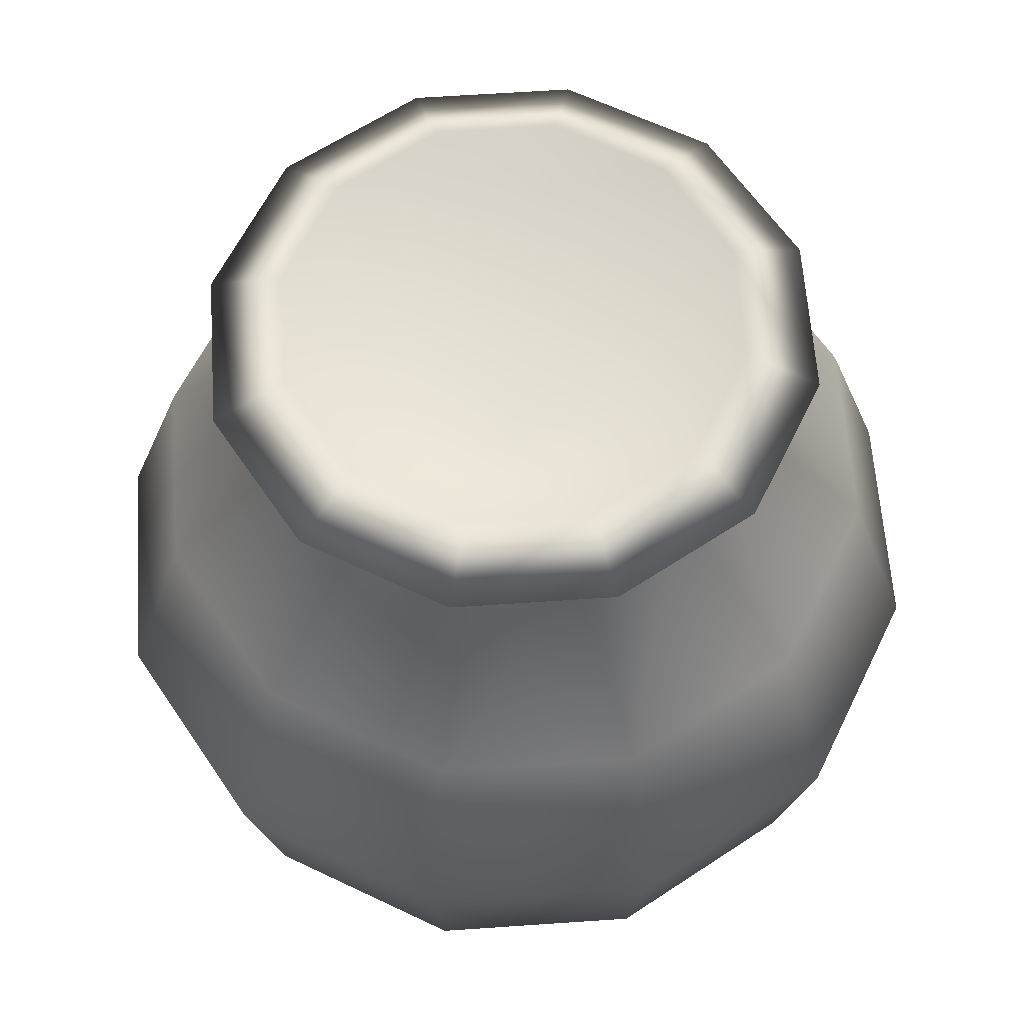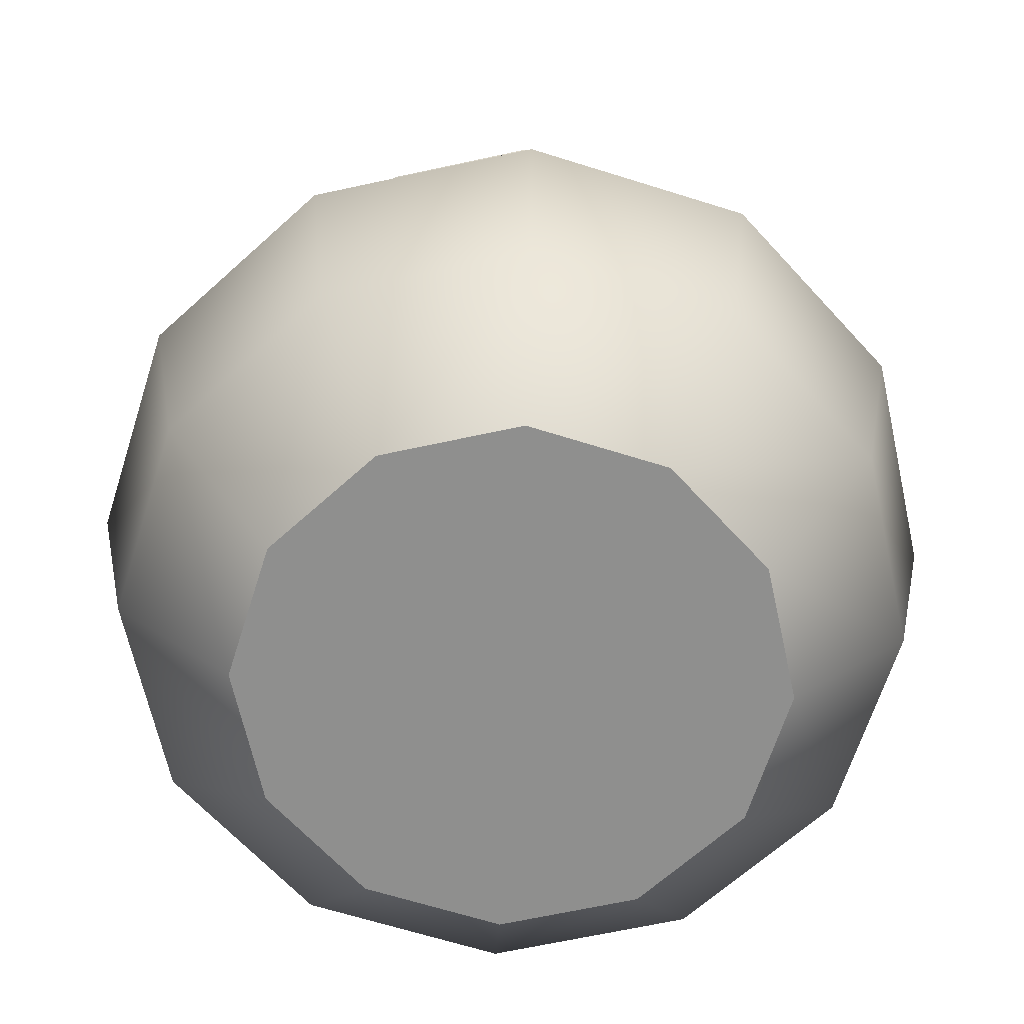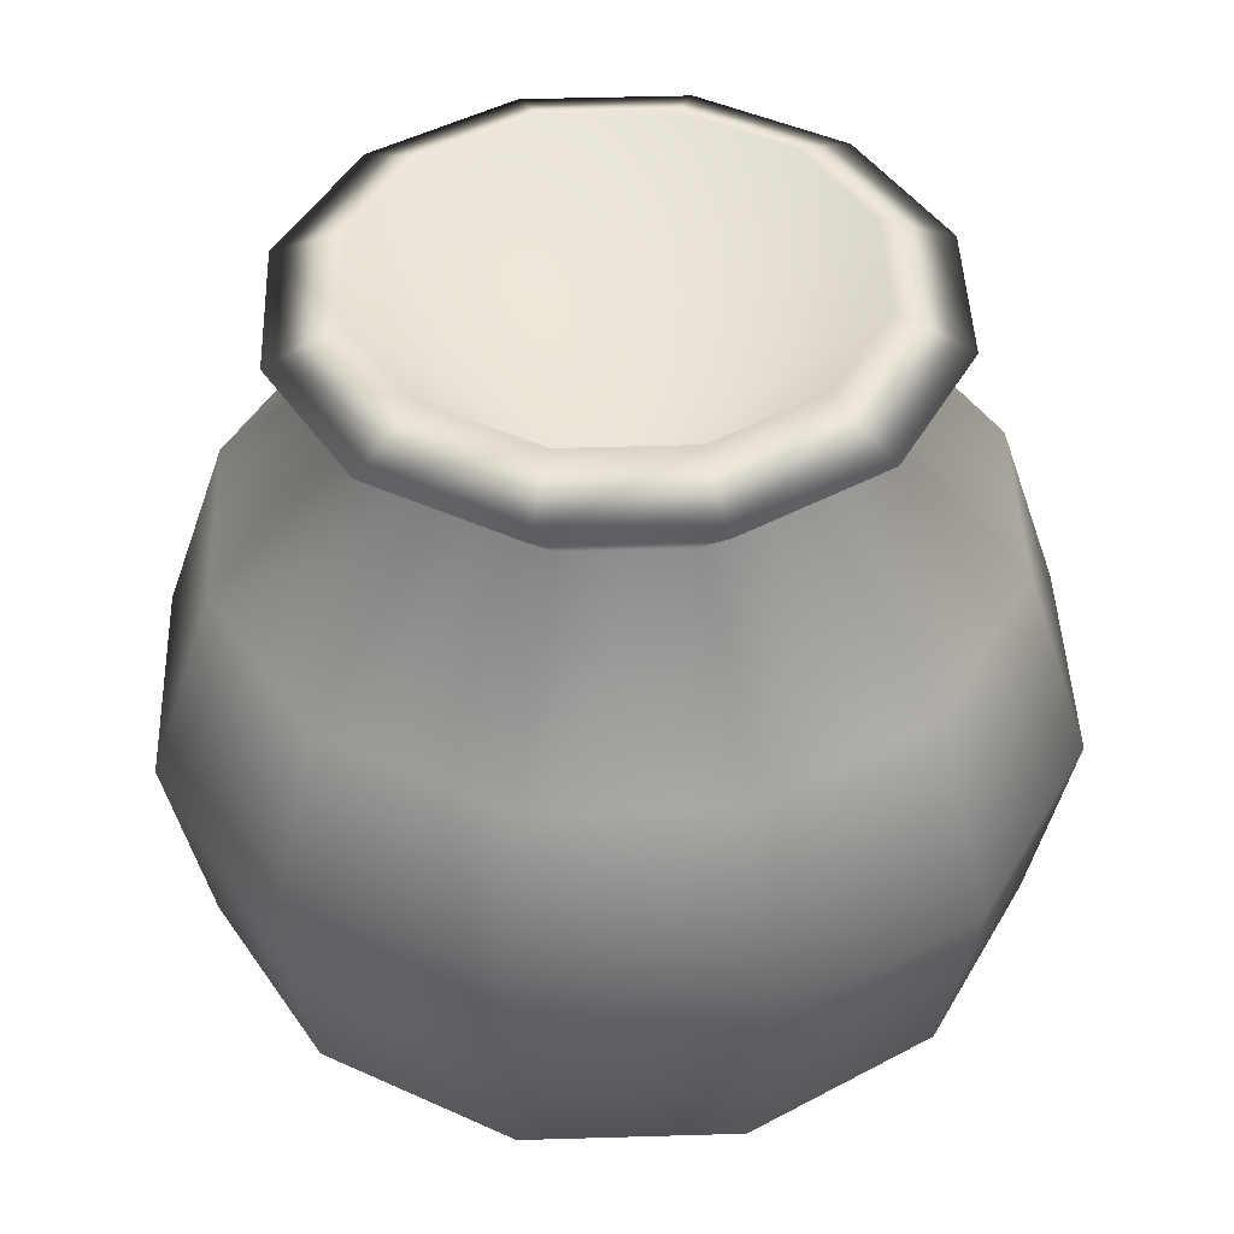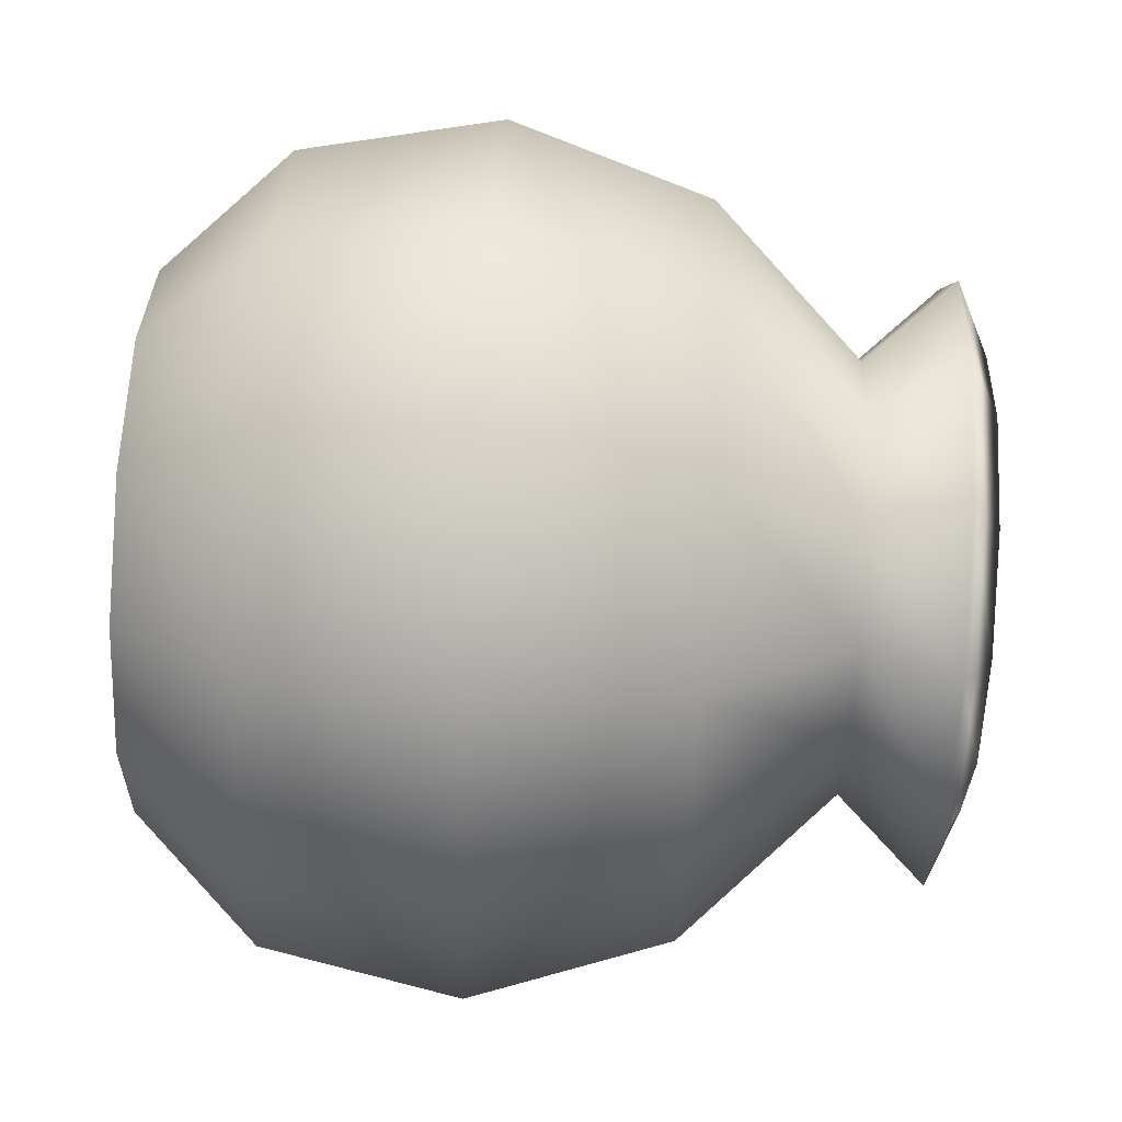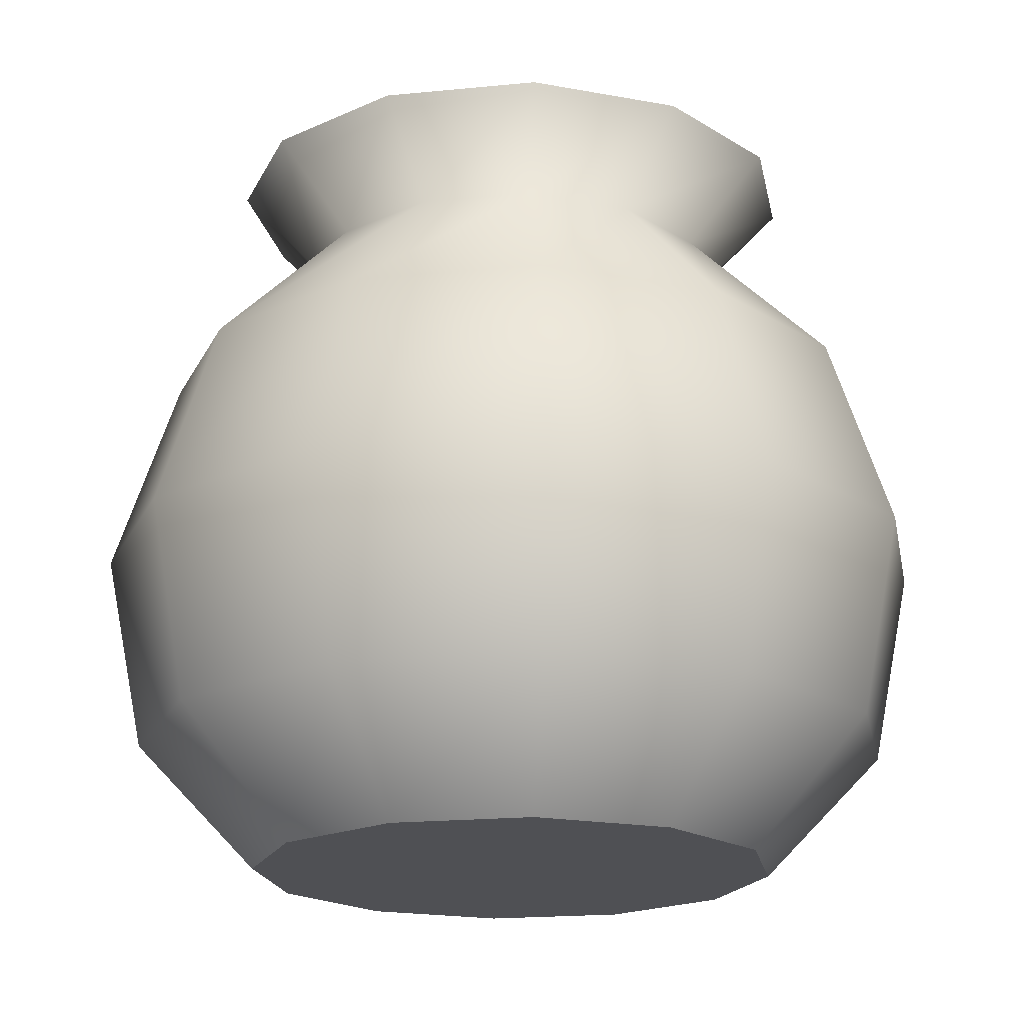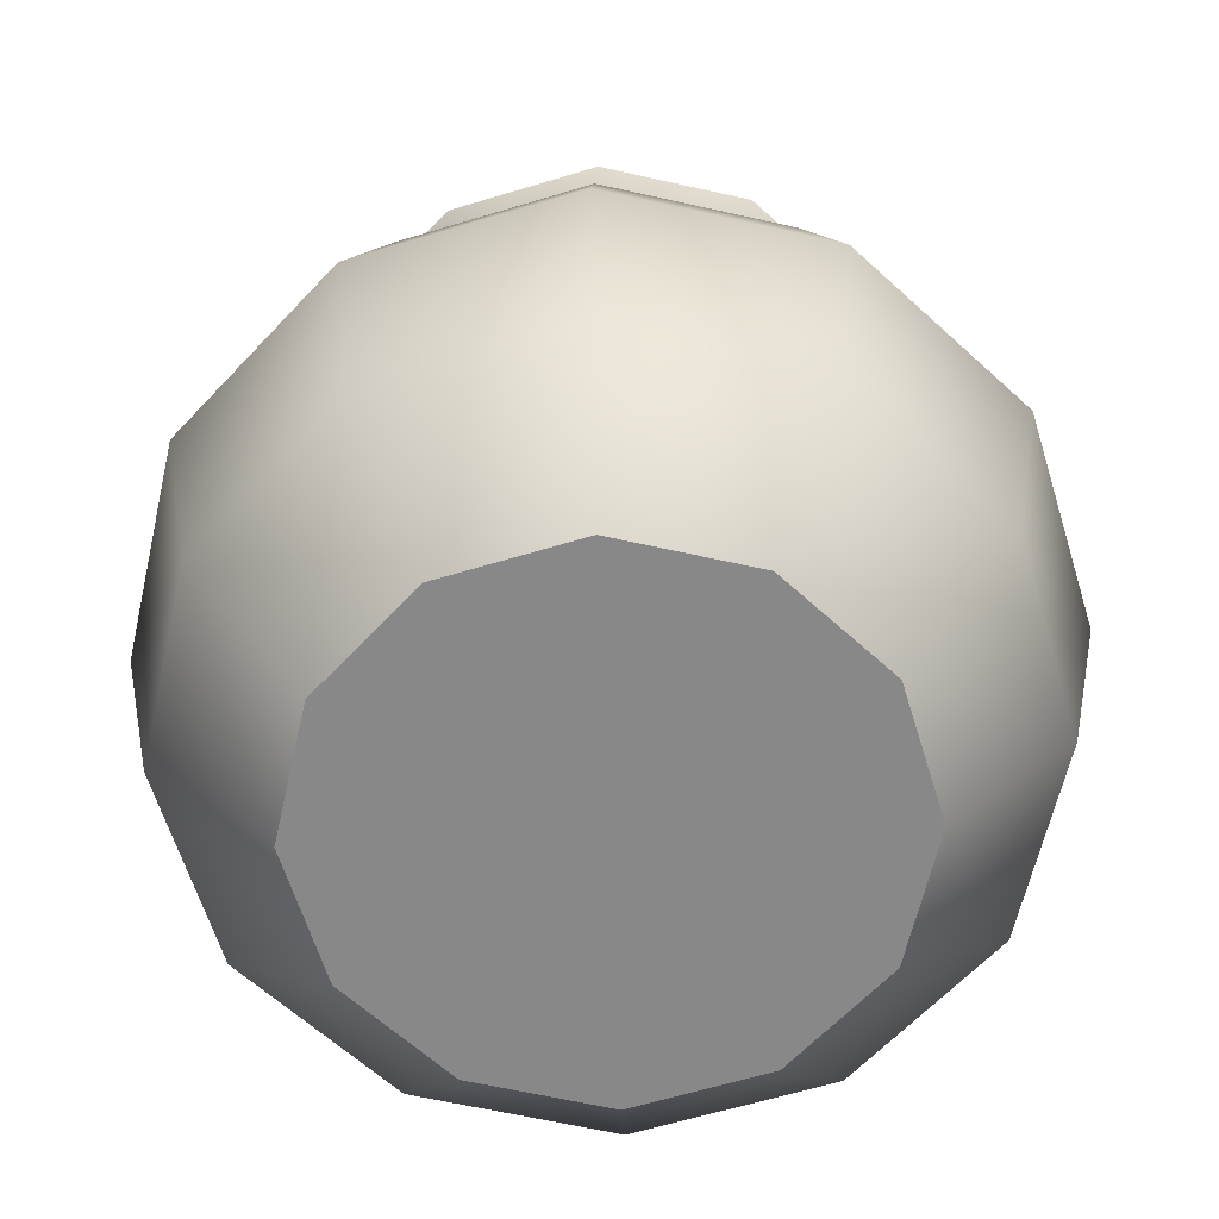
<metadata>
{"format":"obj","ext":"obj","renderer":"f3d","projection":"perspective","resolution":1024,"background":"white","views":[{"elev":61.8,"azim":-79.0,"up":"+Y"},{"elev":-65.3,"azim":-122.6,"up":"+Y"},{"elev":44.4,"azim":43.0,"up":"+Y"},{"elev":77.4,"azim":93.1,"up":"+Z"},{"elev":-19.1,"azim":55.6,"up":"+Y"},{"elev":-62.7,"azim":-177.9,"up":"+Y"}]}
</metadata>
<code>
g t003v001_h
v 0.2485 0 0.1435
v 0.4172 0.1358 0
v 0.287 0 0
v 0.3613 0.1358 0.2086
v 0.1435 0 0.2485
v 0.459 0.3487 0
v 0.2086 0.1358 0.3613
v 0 0 0.287
v 0.3975 0.3487 0.2295
v 0.389 0.5602 0
v 0 0.1358 0.4172
v -0.1435 0 0.2485
v 0.2295 0.3487 0.3975
v 0.3369 0.5602 0.1945
v 0.2301 0.7203 0
v -0.2086 0.1358 0.3613
v -0.2485 0 0.1435
v 0 0.3487 0.459
v 0.1993 0.7203 0.1151
v 0.3193 0.8111 0
v 0.1945 0.5602 0.3369
v -0.3613 0.1358 0.2086
v -0.287 0 0
v -0.4172 0.1358 0
v 0.2765 0.8111 0.1596
v 0.2418 0.8464 0
v 0.2094 0.8464 0.1209
v -0.2295 0.3487 0.3975
v -0.3975 0.3487 0.2295
v -0.459 0.3487 0
v 0.1151 0.7203 0.1993
v 0.1596 0.8111 0.2765
v 0.1209 0.8464 0.2094
v 0 0.5602 0.389
v -0.3369 0.5602 0.1945
v -0.389 0.5602 0
v -0.1945 0.5602 0.3369
v 0 0.7203 0.2301
v 0 0.8111 0.3193
v 0 0.8464 0.2418
v -0.1151 0.7203 0.1993
v -0.1993 0.7203 0.1151
v -0.2301 0.7203 0
v -0.1596 0.8111 0.2765
v -0.1209 0.8464 0.2094
v -0.2765 0.8111 0.1596
v -0.3193 0.8111 0
v -0.2094 0.8464 0.1209
v -0.2418 0.8464 0
v 0.1435 0 -0.2485
v 0 0 -0.287
v -0.1435 0 -0.2485
v -0.2485 0 -0.1435
v 0.2485 0 -0.1435
v 0.287 0 0
v -0.287 0 0
v 0.2485 0 0.1435
v -0.2485 0 0.1435
v -0.1435 0 0.2485
v 0.1435 0 0.2485
v 0 0 0.287
v -0.2485 0 -0.1435
v -0.4172 0.1358 0
v -0.287 0 0
v -0.3613 0.1358 -0.2086
v -0.1435 0 -0.2485
v -0.459 0.3487 0
v -0.2086 0.1358 -0.3613
v 0 0 -0.287
v -0.3975 0.3487 -0.2295
v -0.389 0.5602 0
v 0 0.1358 -0.4172
v 0.1435 0 -0.2485
v -0.2295 0.3487 -0.3975
v -0.3369 0.5602 -0.1945
v -0.2301 0.7203 0
v 0.2086 0.1358 -0.3613
v 0.2485 0 -0.1435
v 0 0.3487 -0.459
v -0.1993 0.7203 -0.1151
v -0.3193 0.8111 0
v -0.1945 0.5602 -0.3369
v 0.3613 0.1358 -0.2086
v 0.287 0 0
v 0.4172 0.1358 0
v -0.2765 0.8111 -0.1596
v -0.2418 0.8464 0
v -0.2094 0.8464 -0.1209
v 0.2295 0.3487 -0.3975
v 0.3975 0.3487 -0.2295
v 0.459 0.3487 0
v -0.1151 0.7203 -0.1993
v -0.1596 0.8111 -0.2765
v -0.1209 0.8464 -0.2094
v 0 0.5602 -0.389
v 0.3369 0.5602 -0.1945
v 0.389 0.5602 0
v 0.1945 0.5602 -0.3369
v 0 0.7203 -0.2301
v 0 0.8111 -0.3193
v 0 0.8464 -0.2418
v 0.1151 0.7203 -0.1993
v 0.1993 0.7203 -0.1151
v 0.2301 0.7203 0
v 0.1596 0.8111 -0.2765
v 0.1209 0.8464 -0.2094
v 0.2765 0.8111 -0.1596
v 0.3193 0.8111 0
v 0.2094 0.8464 -0.1209
v 0.2418 0.8464 0
v 0.2094 0.8464 0.1209
v 0 0.5963 0
v 0.2418 0.8464 0
v 0.1209 0.8464 0.2094
v 0.2094 0.8464 -0.1209
v 0 0.8464 0.2418
v 0.1209 0.8464 -0.2094
v -0.1209 0.8464 0.2094
v 0 0.8464 -0.2418
v -0.2094 0.8464 0.1209
v -0.1209 0.8464 -0.2094
v -0.2418 0.8464 0
v -0.2094 0.8464 -0.1209
g t003v001_h_0
f 3 2 1
f 2 4 1
f 1 4 5
f 2 6 4
f 4 7 5
f 5 7 8
f 6 9 4
f 4 9 7
f 6 10 9
f 7 11 8
f 8 11 12
f 9 13 7
f 7 13 11
f 10 14 9
f 9 14 13
f 10 15 14
f 11 16 12
f 12 16 17
f 13 18 11
f 11 18 16
f 15 19 14
f 15 20 19
f 14 21 13
f 13 21 18
f 14 19 21
f 16 22 17
f 17 22 23
f 22 24 23
f 20 25 19
f 20 26 25
f 26 27 25
f 18 28 16
f 16 28 22
f 22 29 24
f 28 29 22
f 29 30 24
f 19 31 21
f 19 25 31
f 25 27 32
f 25 32 31
f 27 33 32
f 21 34 18
f 18 34 28
f 21 31 34
f 29 35 30
f 35 36 30
f 28 37 29
f 34 37 28
f 37 35 29
f 31 38 34
f 31 32 38
f 34 38 37
f 32 33 39
f 32 39 38
f 33 40 39
f 38 41 37
f 37 41 35
f 38 39 41
f 35 42 36
f 41 42 35
f 42 43 36
f 39 40 44
f 39 44 41
f 41 44 42
f 40 45 44
f 42 46 43
f 44 46 42
f 44 45 46
f 46 47 43
f 45 48 46
f 46 48 47
f 48 49 47
f 52 51 50
f 52 50 53
f 50 54 53
f 54 55 53
f 55 56 53
f 56 55 57
f 58 56 57
f 59 58 57
f 60 59 57
f 60 61 59
f 64 63 62
f 63 65 62
f 62 65 66
f 63 67 65
f 65 68 66
f 66 68 69
f 67 70 65
f 65 70 68
f 67 71 70
f 68 72 69
f 69 72 73
f 70 74 68
f 68 74 72
f 71 75 70
f 70 75 74
f 71 76 75
f 72 77 73
f 73 77 78
f 74 79 72
f 72 79 77
f 76 80 75
f 76 81 80
f 75 82 74
f 74 82 79
f 75 80 82
f 77 83 78
f 78 83 84
f 83 85 84
f 81 86 80
f 81 87 86
f 87 88 86
f 79 89 77
f 77 89 83
f 83 90 85
f 89 90 83
f 90 91 85
f 80 92 82
f 80 86 92
f 86 88 93
f 86 93 92
f 88 94 93
f 82 95 79
f 79 95 89
f 82 92 95
f 90 96 91
f 96 97 91
f 89 98 90
f 95 98 89
f 98 96 90
f 92 99 95
f 92 93 99
f 95 99 98
f 93 94 100
f 93 100 99
f 94 101 100
f 99 102 98
f 98 102 96
f 99 100 102
f 96 103 97
f 102 103 96
f 103 104 97
f 100 101 105
f 100 105 102
f 102 105 103
f 101 106 105
f 103 107 104
f 105 107 103
f 105 106 107
f 107 108 104
f 106 109 107
f 107 109 108
f 109 110 108
f 113 112 111
f 111 112 114
f 115 112 113
f 114 112 116
f 117 112 115
f 116 112 118
f 119 112 117
f 118 112 120
f 121 112 119
f 120 112 122
f 123 112 121
f 122 112 123

</code>
